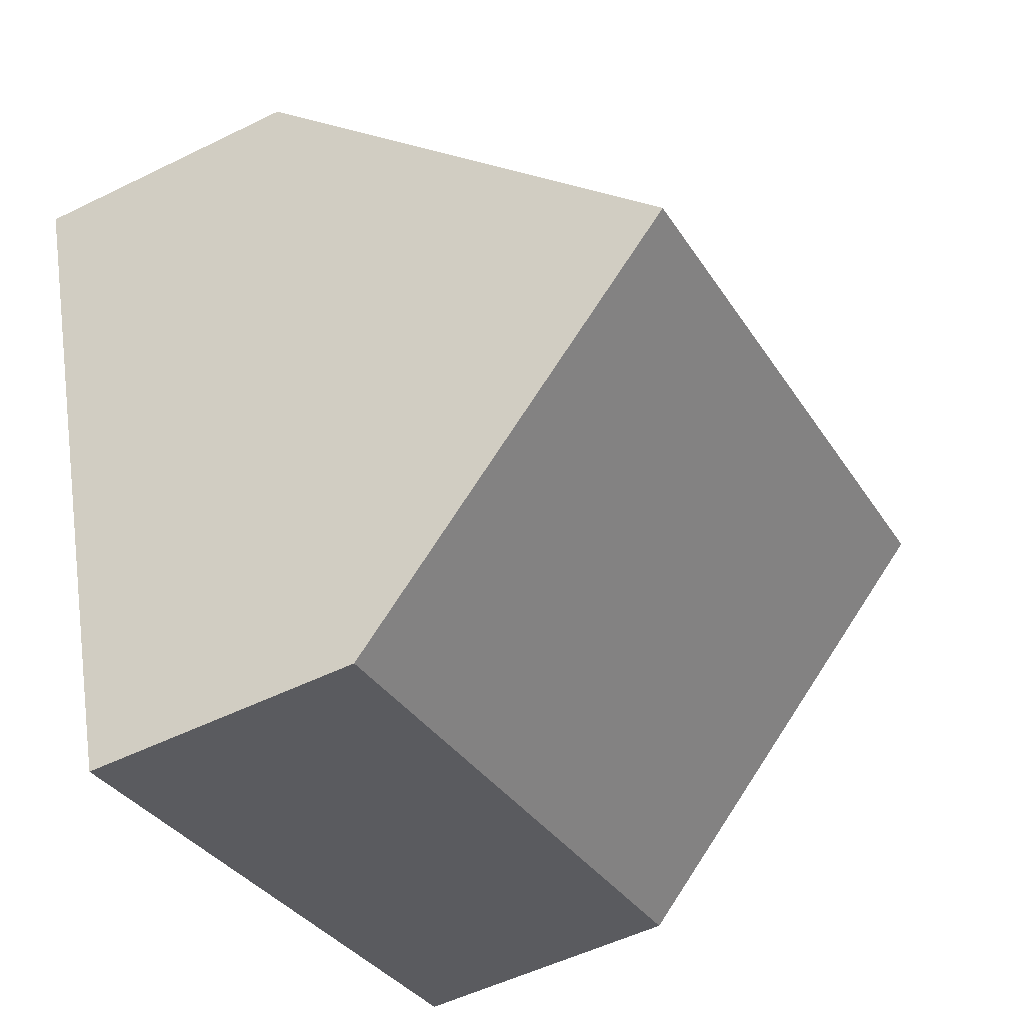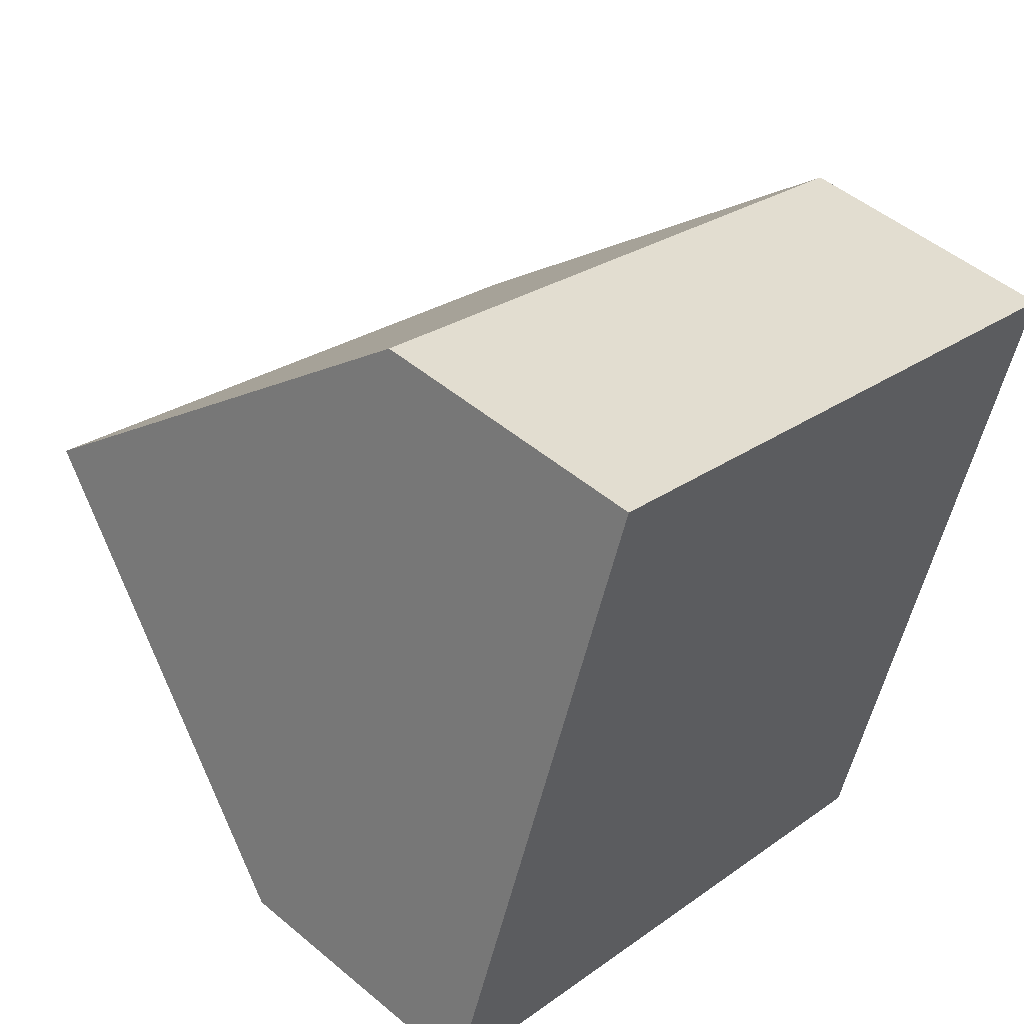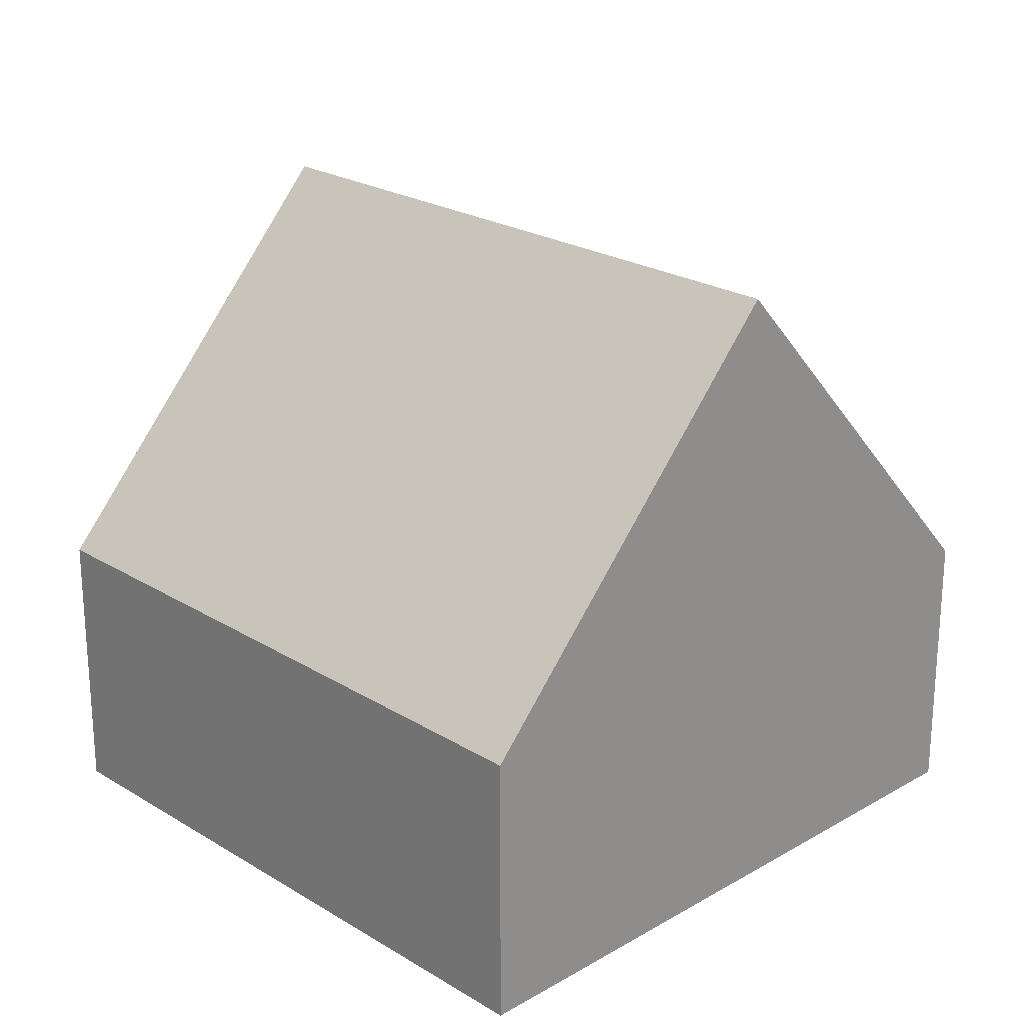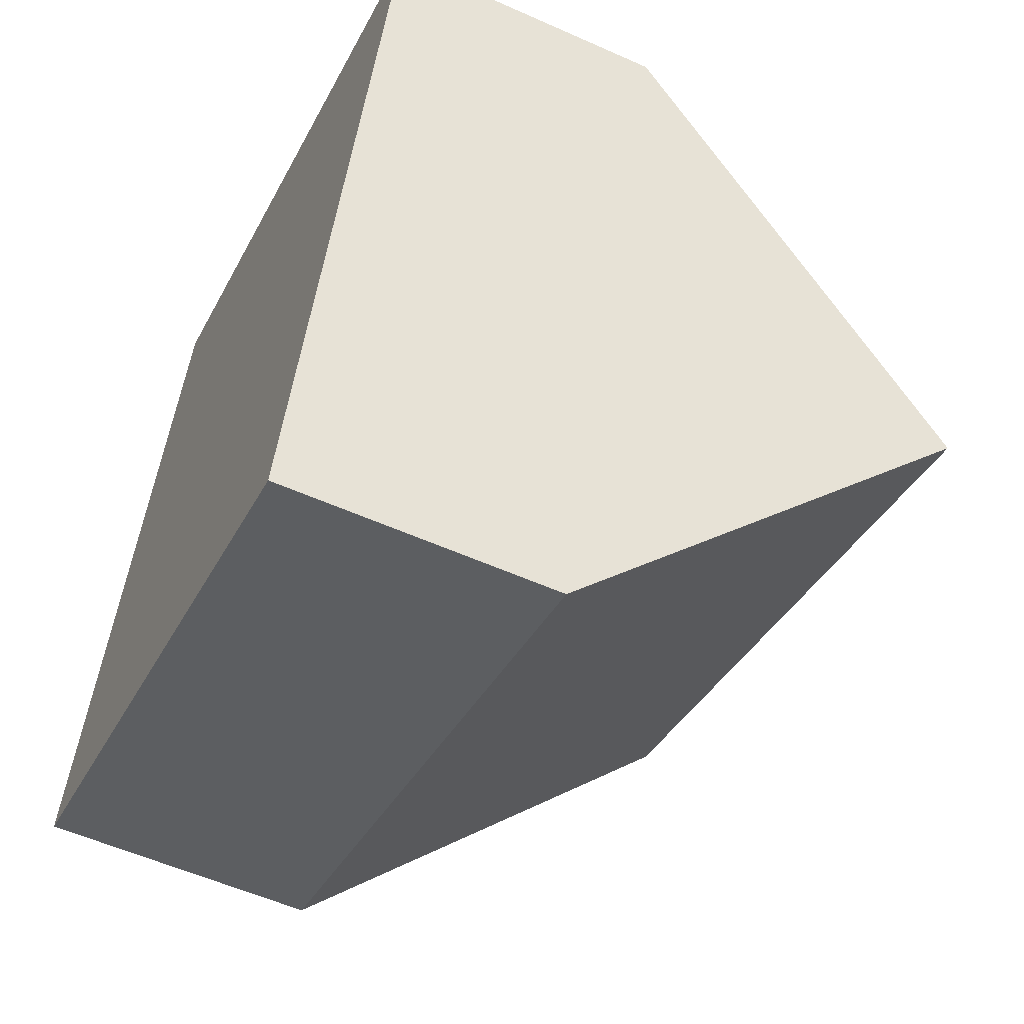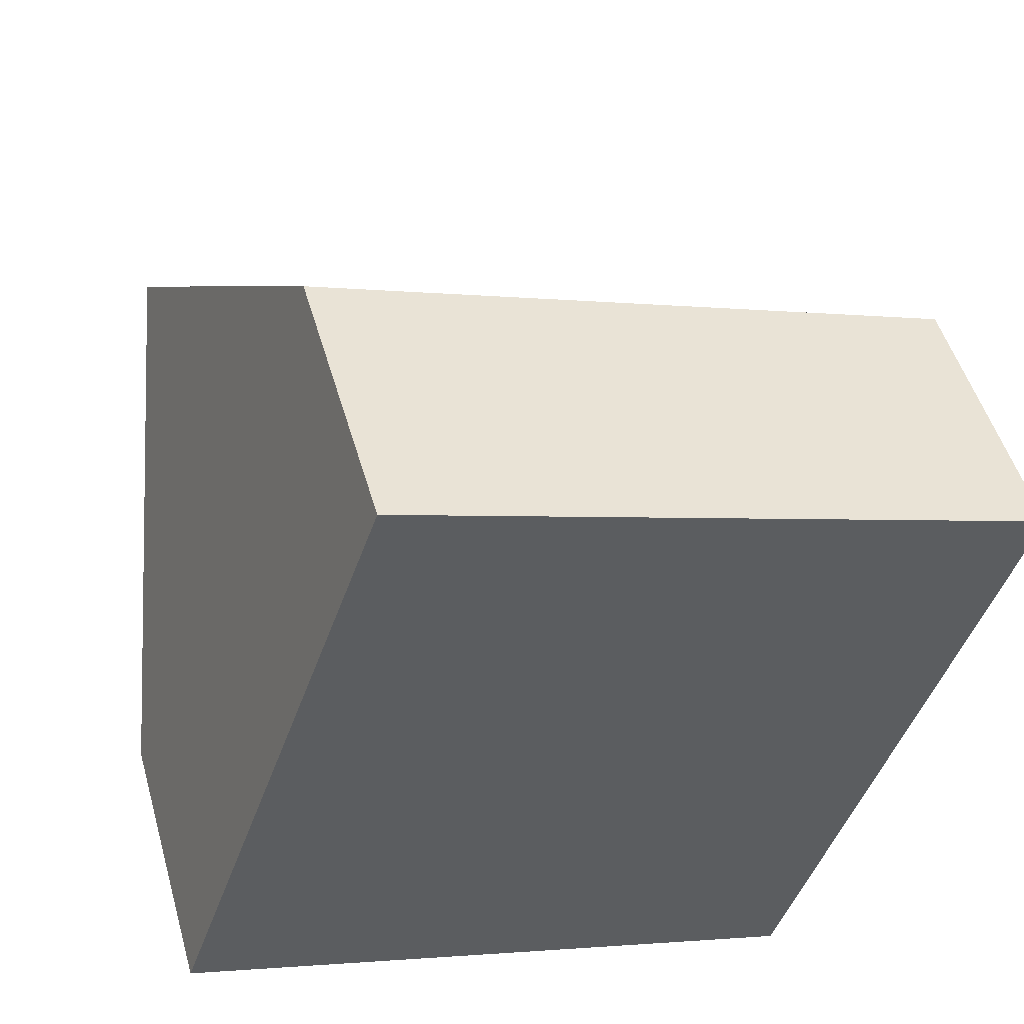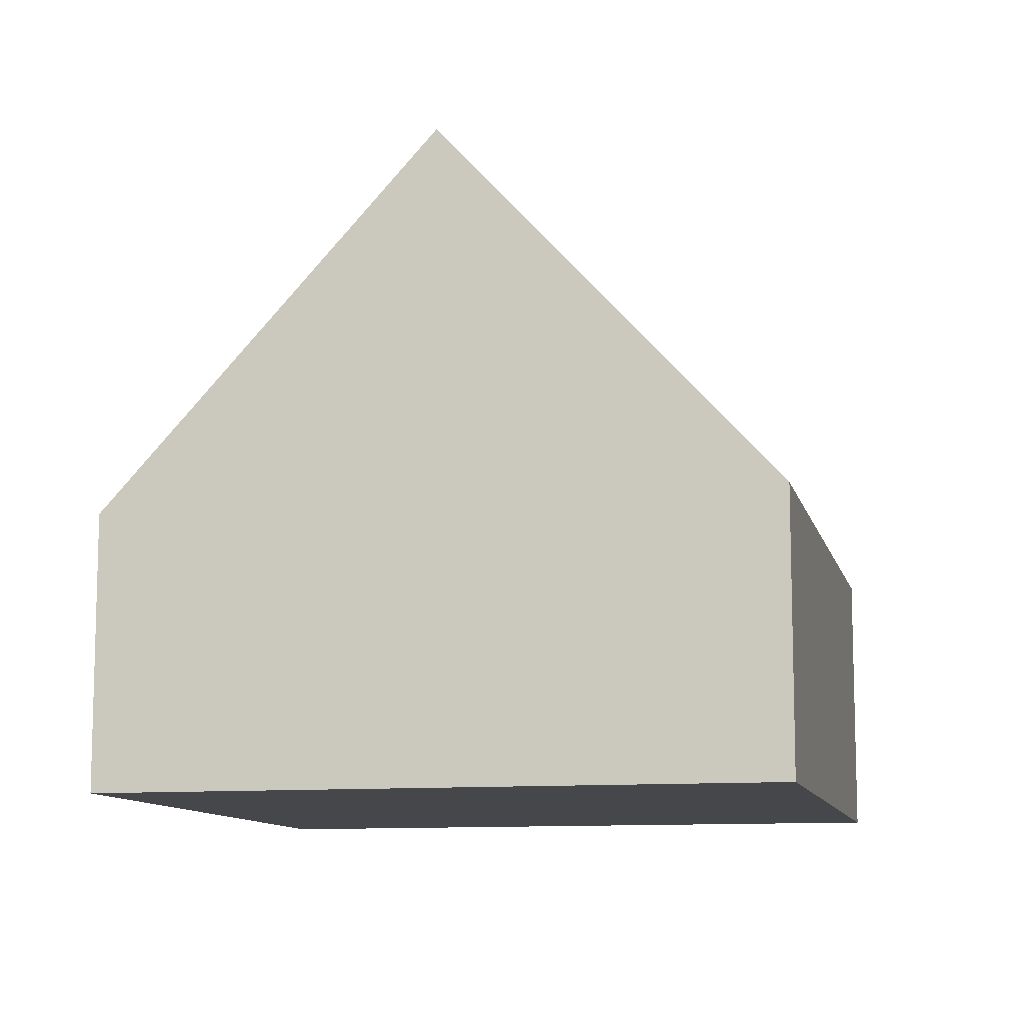
<metadata>
{"format":"obj","ext":"obj","renderer":"f3d","projection":"perspective","resolution":1024,"background":"white","views":[{"elev":-52.5,"azim":117.9,"up":"+Z"},{"elev":49.2,"azim":-47.1,"up":"+Z"},{"elev":23.3,"azim":64.3,"up":"+Y"},{"elev":-55.6,"azim":64.8,"up":"+Z"},{"elev":49.7,"azim":-15.7,"up":"+Z"},{"elev":-10.5,"azim":121.5,"up":"+Y"}]}
</metadata>
<code>
v  1.466 8.605 4.284
v  11.21 4.12 5.333
v  9.891 8.605 1.42
v  11.35 3.659 5.735
v  2.927 3.701 8.556
v  0 3.688 2.258e-16
v  8.444 3.688 -2.87
v  8.444 1.757e-16 -2.87
v  0 0 0
v  1.466 -2.623e-16 4.284
v  2.927 -5.239e-16 8.556
v  11.35 -3.512e-16 5.735
v  11.21 -3.266e-16 5.333
v  9.891 -8.695e-17 1.42
g defaultobject
f 1 2 3
f 2 1 4
f 4 1 5
f 6 3 7
f 3 6 1
f 8 6 7
f 6 8 9
f 9 1 6
f 1 9 5
f 5 9 10
f 5 10 11
f 11 4 5
f 4 11 12
f 12 2 4
f 2 12 3
f 3 12 7
f 7 12 13
f 7 13 14
f 7 14 8
f 10 12 11
f 12 10 9
f 12 9 13
f 13 9 14
f 14 9 8

</code>
